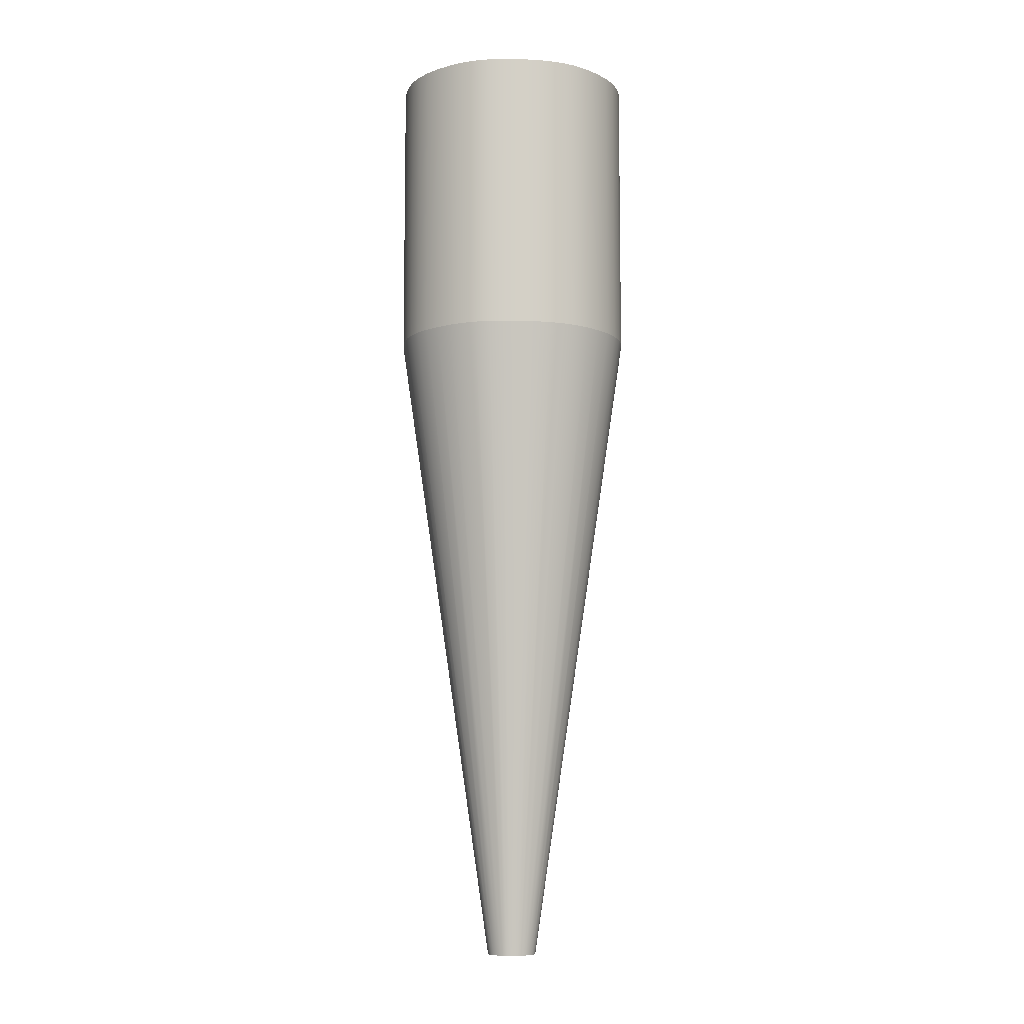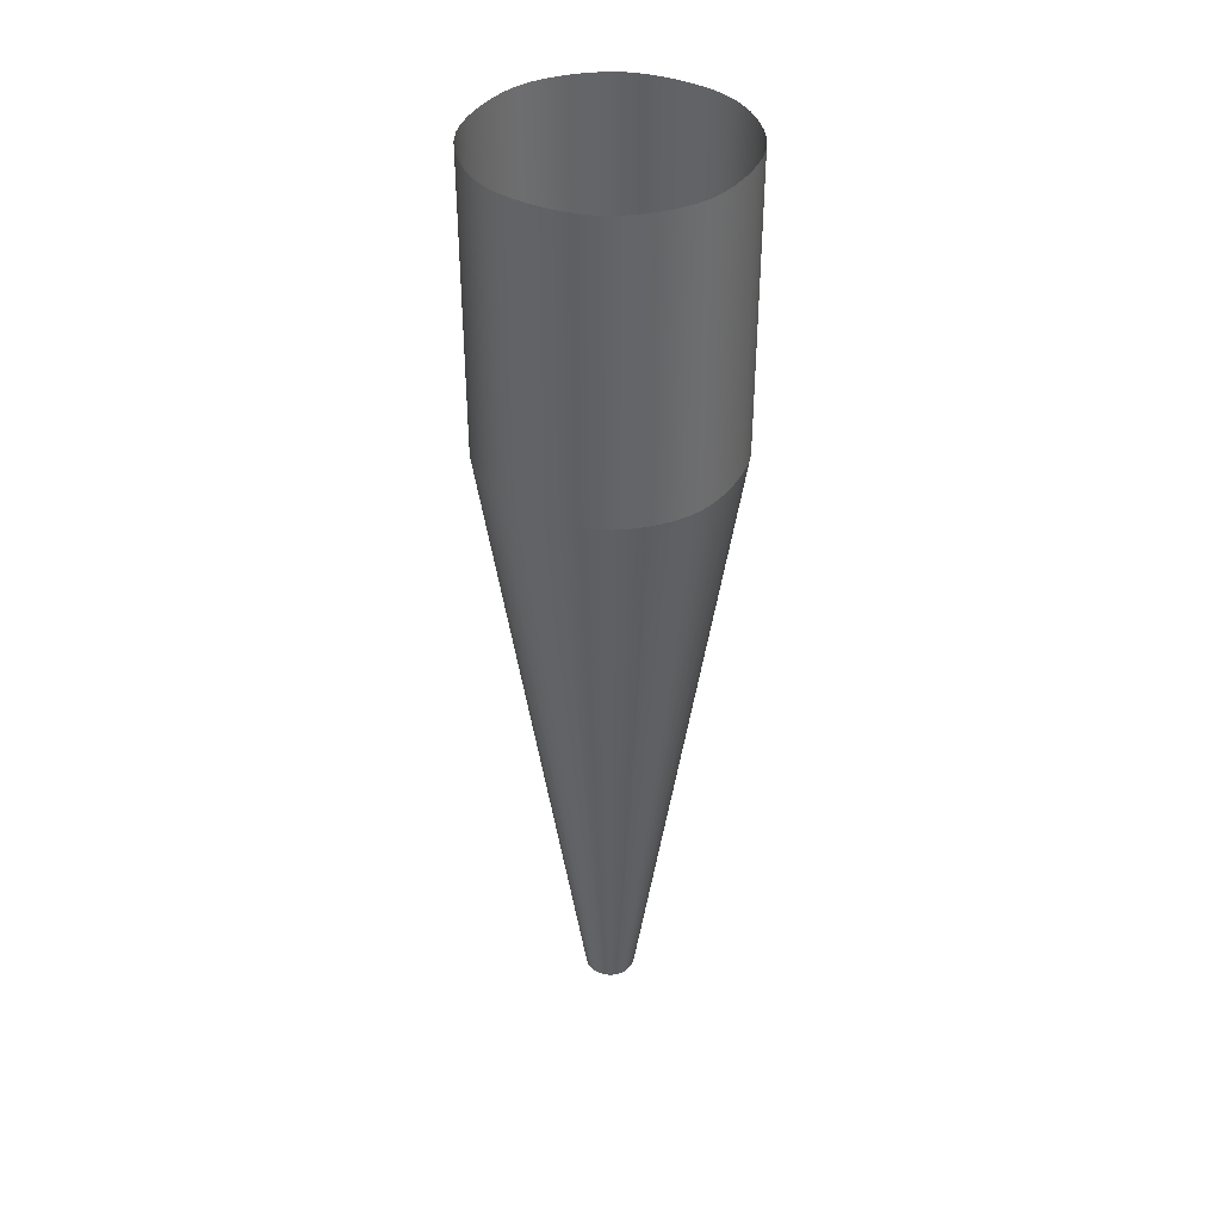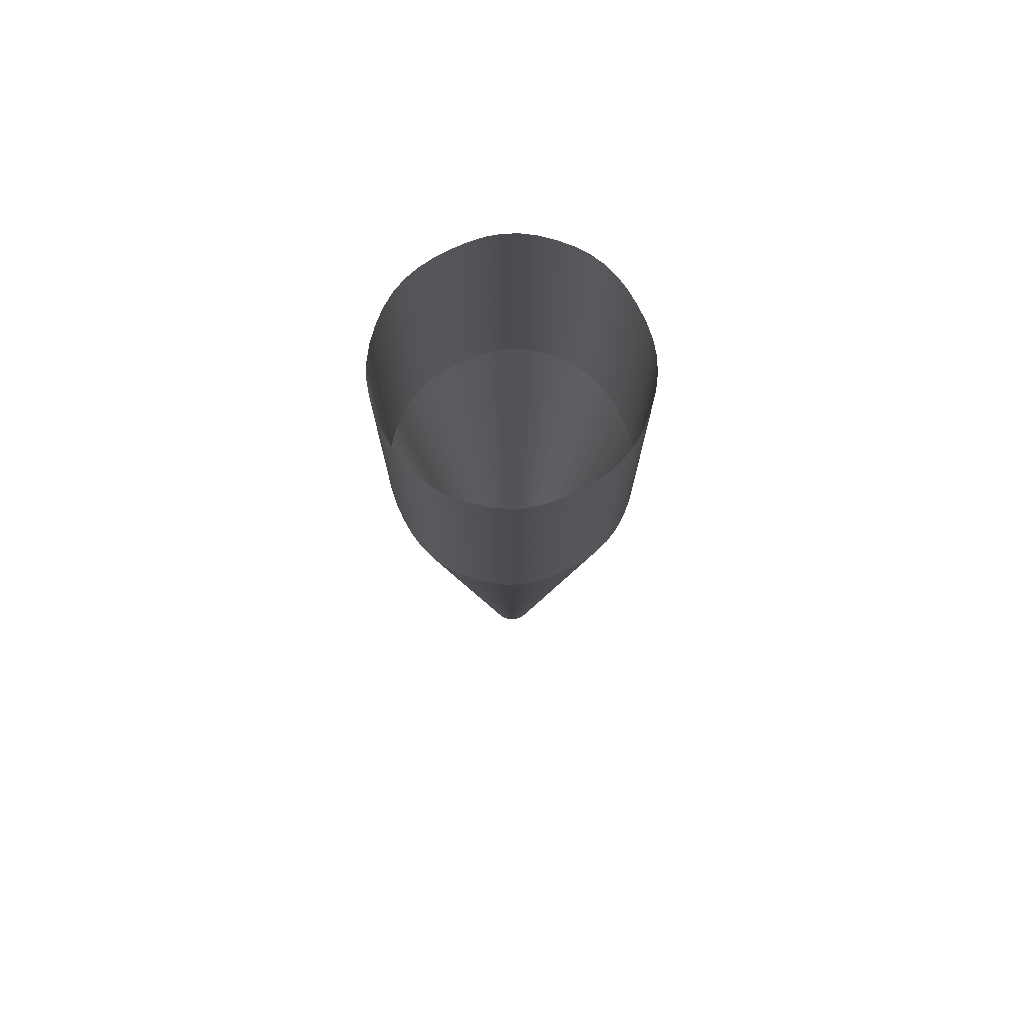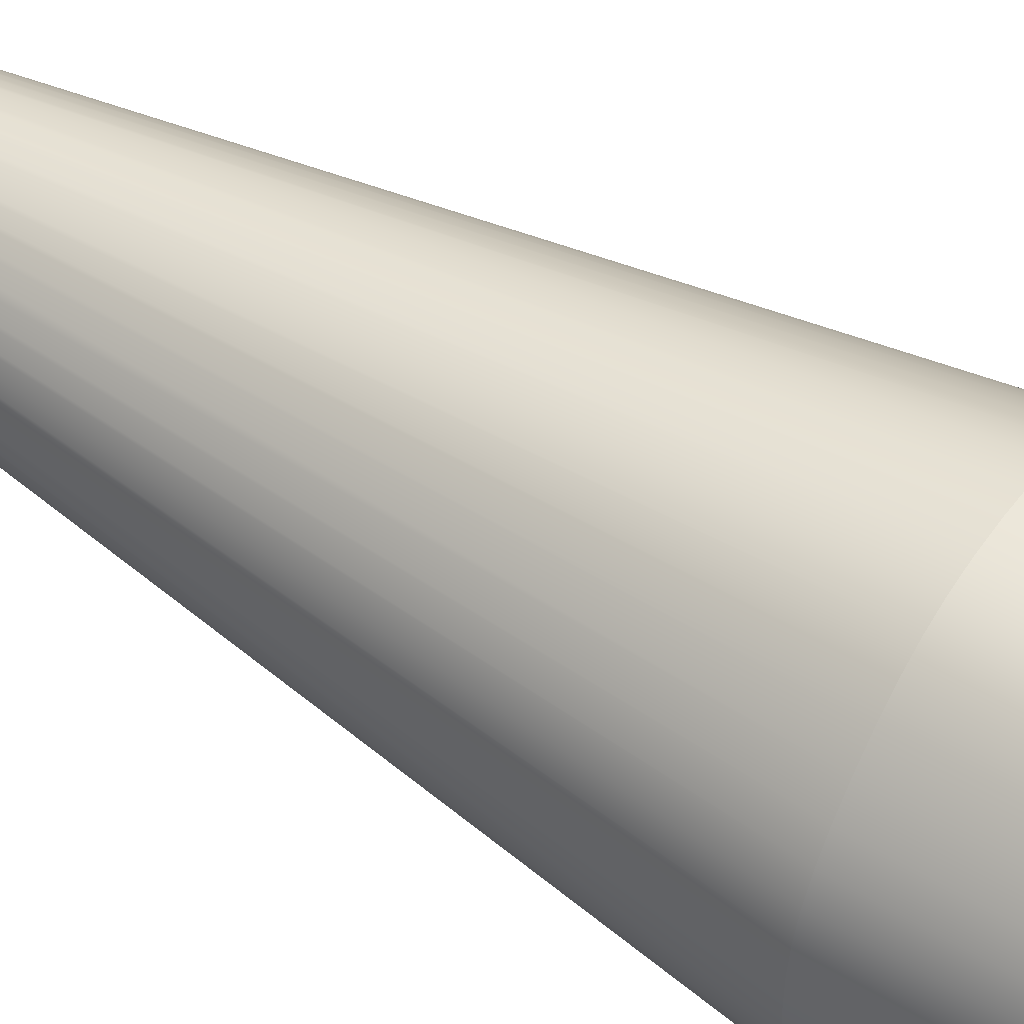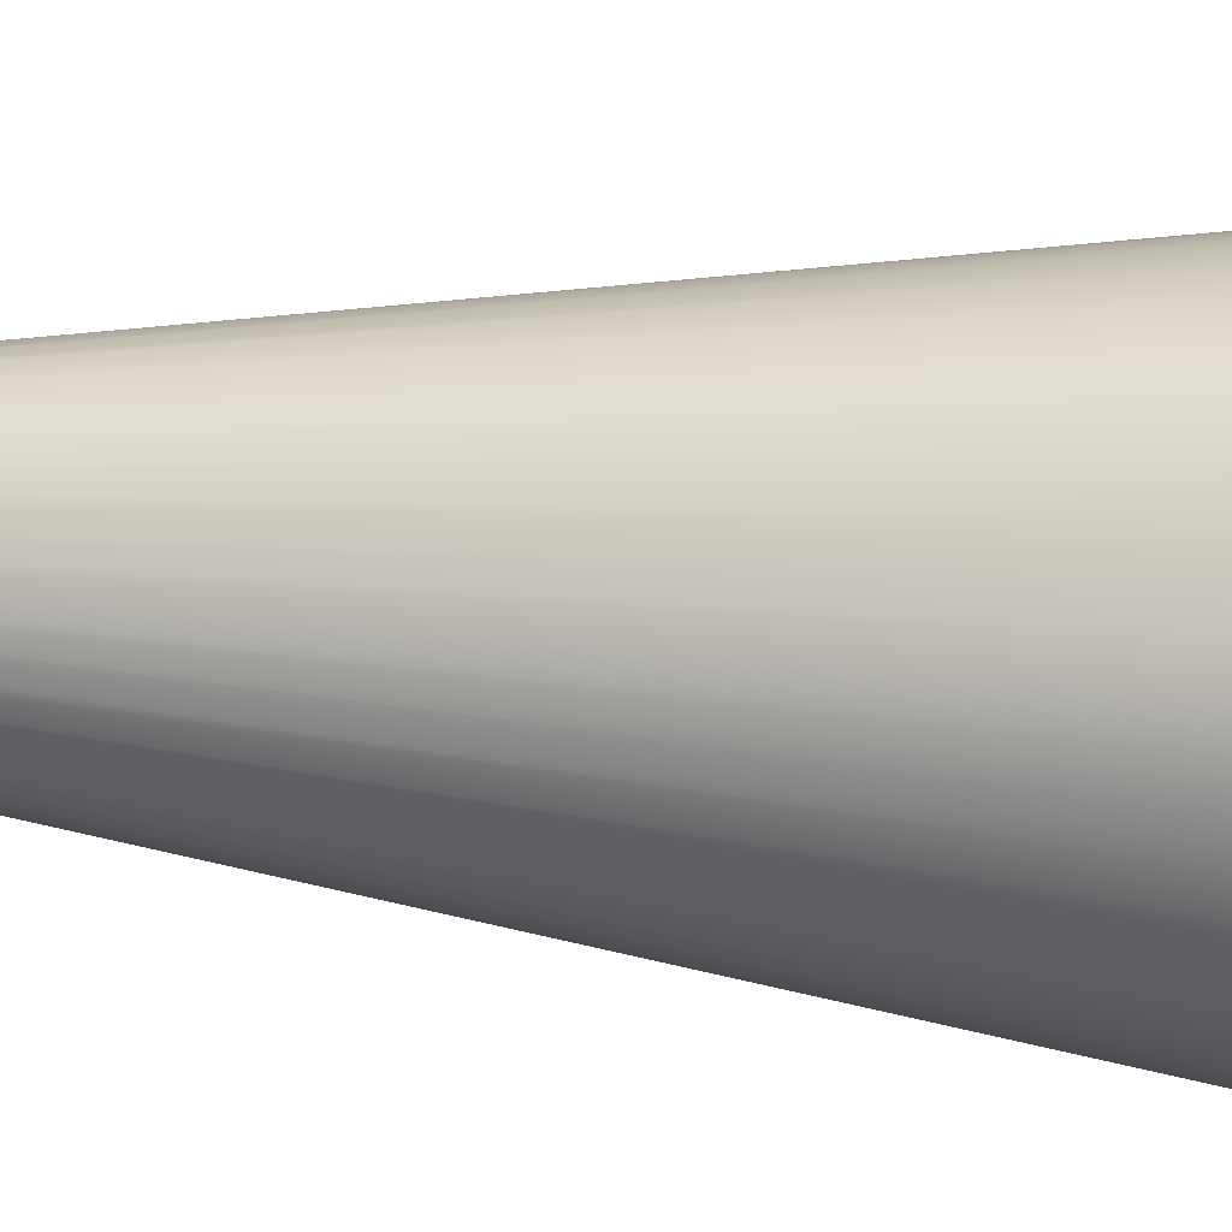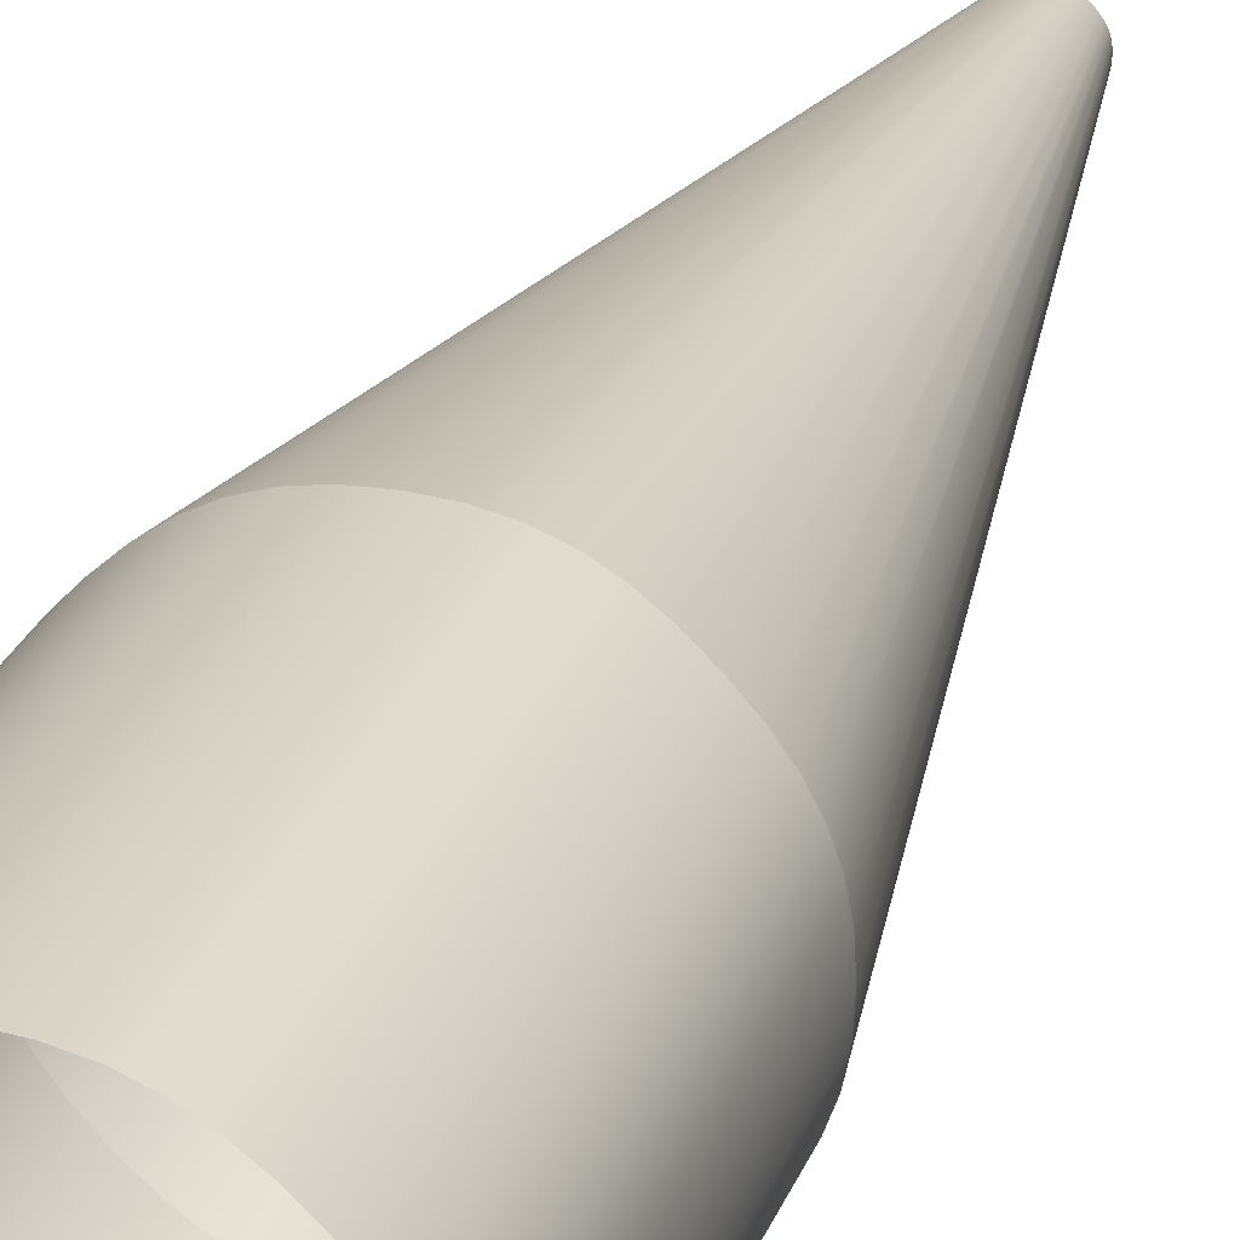
<metadata>
{"format":"obj","ext":"obj","renderer":"f3d","projection":"perspective","resolution":1024,"background":"white","views":[{"elev":-8.6,"azim":130.2,"up":"+Z"},{"elev":39.0,"azim":73.9,"up":"+Z"},{"elev":75.2,"azim":-72.0,"up":"+Z"},{"elev":51.1,"azim":-56.6,"up":"+Y"},{"elev":26.4,"azim":-81.6,"up":"+Y"},{"elev":25.9,"azim":17.7,"up":"+Y"}]}
</metadata>
<code>
o BM_LockPin
v 895.8 708.9 -44.94
v 895.6 708.9 -44.94
v 895.3 708.8 -44.94
v 895.1 708.7 -44.94
v 894.8 708.6 -44.94
v 894.6 708.4 -44.94
v 894.4 708.3 -44.94
v 896.4 708.8 -44.94
v 896.1 708.9 -44.94
v 897 708.4 -44.94
v 896.8 708.6 -44.94
v 896.6 708.7 -44.94
v 897.2 708.2 -44.94
v 893.9 707.4 -44.94
v 894.2 708 -44.94
v 894.1 707.8 -44.94
v 894 707.6 -44.94
v 893.8 706.9 -44.94
v 893.8 707.1 -44.94
v 897.8 707.4 -44.94
v 897.4 708 -44.94
v 894.4 705.5 -44.94
v 897.6 707.8 -44.94
v 897.7 707.6 -44.94
v 897.8 706.9 -44.94
v 893.8 706.6 -44.94
v 893.9 706.3 -44.94
v 897.8 707.1 -44.94
v 897.2 705.5 -44.94
v 894 706.1 -44.94
v 894.1 705.9 -44.94
v 894.2 705.7 -44.94
v 897.8 706.3 -44.94
v 897.8 706.6 -44.94
v 897.6 705.9 -44.94
v 897.7 706.1 -44.94
v 897.4 705.7 -44.94
v 895.3 704.9 -44.94
v 894.6 705.3 -44.94
v 894.9 705.1 -44.94
v 895.8 704.9 -44.94
v 895.1 705 -44.94
v 896.4 704.9 -44.94
v 897 705.3 -44.94
v 895.6 704.9 -44.94
v 896.8 705.1 -44.94
v 896.6 705 -44.94
v 896.1 704.9 -44.94
v 895.3 708.8 -44.94
v 895.6 708.9 -44.94
v 894.5 716.5 7.152
v 895.1 708.7 -44.94
v 892.1 715.9 7.152
v 895.8 708.9 -44.94
v 895.9 716.6 7.152
v 896.1 708.9 -44.94
v 894.8 708.6 -44.94
v 891 715.3 7.152
v 896.4 708.8 -44.94
v 897.2 716.5 7.152
v 894.6 708.4 -44.94
v 890 714.5 7.152
v 894.4 708.3 -44.94
v 888.9 713.6 7.152
v 896.6 708.7 -44.94
v 899.6 715.8 7.152
v 894.2 708 -44.94
v 896.8 708.6 -44.94
v 900.6 715.2 7.152
v 894.1 707.8 -44.94
v 888 712.6 7.152
v 897 708.4 -44.94
v 901.6 714.4 7.152
v 894 707.6 -44.94
v 887.3 711.6 7.152
v 897.2 708.2 -44.94
v 902.6 713.5 7.152
v 897.4 708 -44.94
v 893.9 707.4 -44.94
v 886.4 709.4 7.152
v 897.6 707.8 -44.94
v 903.5 712.5 7.152
v 893.8 707.1 -44.94
v 886.2 708.2 7.152
v 897.7 707.6 -44.94
v 904.3 711.5 7.152
v 893.8 706.9 -44.94
v 886.1 706.8 7.152
v 893.8 706.6 -44.94
v 897.8 707.4 -44.94
v 904.8 710.5 7.152
v 893.9 706.3 -44.94
v 886.2 705.5 7.152
v 897.8 707.1 -44.94
v 905.4 708.2 7.152
v 894 706.1 -44.94
v 886.9 703.2 7.152
v 897.8 706.9 -44.94
v 905.5 706.9 7.152
v 897.8 706.6 -44.94
v 894.1 705.9 -44.94
v 887.4 702.1 7.152
v 897.8 706.3 -44.94
v 905.4 705.5 7.152
v 894.2 705.7 -44.94
v 888.2 701.1 7.152
v 894.4 705.5 -44.94
v 889.1 700.1 7.152
v 897.7 706.1 -44.94
v 904.8 703.2 7.152
v 894.6 705.3 -44.94
v 897.6 705.9 -44.94
v 904.3 702.2 7.152
v 894.9 705.1 -44.94
v 890.1 699.2 7.152
v 897.4 705.7 -44.94
v 903.5 701.2 7.152
v 895.1 705 -44.94
v 891.1 698.5 7.152
v 897.2 705.5 -44.94
v 902.6 700.2 7.152
v 897 705.3 -44.94
v 895.3 704.9 -44.94
v 892.2 697.9 7.152
v 896.8 705.1 -44.94
v 901.6 699.3 7.152
v 895.6 704.9 -44.94
v 894.5 697.3 7.152
v 896.6 705 -44.94
v 900.6 698.5 7.152
v 895.8 704.9 -44.94
v 895.9 697.2 7.152
v 896.1 704.9 -44.94
v 896.4 704.9 -44.94
v 899.6 698 7.152
v 897.2 697.3 7.152
v 893.2 716.3 7.152
v 898.5 716.2 7.152
v 886.8 710.5 7.152
v 905.2 709.4 7.152
v 886.5 704.3 7.152
v 905.2 704.3 7.152
v 893.3 697.5 7.152
v 898.5 697.6 7.152
v 894.5 716.5 7.152
v 894.5 716.5 30
v 893.2 716.3 7.152
v 893.2 716.3 30
v 892.1 715.9 7.152
v 895.9 716.6 7.152
v 895.9 716.6 30
v 892.1 715.9 30
v 891 715.3 7.152
v 897.2 716.5 7.152
v 897.2 716.5 30
v 891 715.3 30
v 890 714.5 7.152
v 898.5 716.2 7.152
v 898.5 716.2 30
v 890 714.5 30
v 888.9 713.6 7.152
v 899.6 715.8 7.152
v 899.6 715.8 30
v 888.9 713.6 30
v 888 712.6 7.152
v 900.6 715.2 7.152
v 900.6 715.2 30
v 888 712.6 30
v 887.3 711.6 7.152
v 901.6 714.4 7.152
v 901.6 714.4 30
v 887.3 711.6 30
v 886.8 710.5 7.152
v 902.6 713.5 7.152
v 902.6 713.5 30
v 886.8 710.5 30
v 886.4 709.4 7.152
v 903.5 712.5 7.152
v 903.5 712.5 30
v 886.4 709.4 30
v 886.2 708.2 7.152
v 904.3 711.5 7.152
v 904.3 711.5 30
v 886.2 708.2 30
v 886.1 706.8 7.152
v 904.8 710.5 7.152
v 904.8 710.5 30
v 886.1 706.8 30
v 886.2 705.5 7.152
v 905.2 709.4 7.152
v 905.2 709.4 30
v 886.2 705.5 30
v 886.5 704.3 7.152
v 905.4 708.2 7.152
v 905.4 708.2 30
v 886.5 704.3 30
v 886.9 703.2 7.152
v 905.5 706.9 7.152
v 905.5 706.9 30
v 886.9 703.2 30
v 887.4 702.1 7.152
v 905.4 705.5 7.152
v 905.4 705.5 30
v 887.4 702.1 30
v 888.2 701.1 7.152
v 905.2 704.3 7.152
v 905.2 704.3 30
v 888.2 701.1 30
v 889.1 700.1 7.152
v 904.8 703.2 7.152
v 904.8 703.2 30
v 889.1 700.1 30
v 890.1 699.2 7.152
v 904.3 702.2 7.152
v 904.3 702.2 30
v 890.1 699.2 30
v 891.1 698.5 7.152
v 903.5 701.2 7.152
v 903.5 701.2 30
v 891.1 698.5 30
v 892.2 697.9 7.152
v 902.6 700.2 7.152
v 902.6 700.2 30
v 892.2 697.9 30
v 893.3 697.5 7.152
v 901.6 699.3 7.152
v 901.6 699.3 30
v 893.3 697.5 30
v 894.5 697.3 7.152
v 900.6 698.5 7.152
v 900.6 698.5 30
v 894.5 697.3 30
v 895.9 697.2 7.152
v 899.6 698 7.152
v 899.6 698 30
v 895.9 697.2 30
v 897.2 697.3 7.152
v 898.5 697.6 7.152
v 898.5 697.6 30
v 897.2 697.3 30
f 3 2 1
f 5 4 3
f 6 5 3
f 3 1 7
f 1 9 8
f 7 6 3
f 8 10 1
f 8 12 11
f 1 13 7
f 11 10 8
f 10 13 1
f 15 7 14
f 16 15 14
f 14 17 16
f 18 14 7
f 18 19 14
f 13 21 20
f 22 7 13
f 21 23 20
f 23 24 20
f 22 18 7
f 20 25 13
f 27 26 18
f 20 28 25
f 27 18 22
f 13 25 29
f 31 30 27
f 32 31 27
f 22 13 29
f 25 34 33
f 22 32 27
f 25 33 29
f 33 36 35
f 35 37 33
f 37 29 33
f 39 22 38
f 40 39 38
f 22 29 41
f 41 38 22
f 38 42 40
f 29 44 43
f 43 41 29
f 41 45 38
f 44 46 43
f 46 47 43
f 43 48 41
f 51 50 49
f 53 49 52
f 55 54 50
f 55 56 54
f 58 52 57
f 60 59 56
f 62 57 61
f 64 61 63
f 66 65 59
f 64 63 67
f 69 68 65
f 71 67 70
f 73 72 68
f 75 70 74
f 77 76 72
f 77 78 76
f 80 74 79
f 82 81 78
f 84 79 83
f 86 85 81
f 88 83 87
f 88 87 89
f 91 90 85
f 93 89 92
f 95 94 90
f 97 92 96
f 99 98 94
f 99 100 98
f 102 96 101
f 104 103 100
f 106 101 105
f 108 105 107
f 110 109 103
f 108 107 111
f 113 112 109
f 115 111 114
f 117 116 112
f 119 114 118
f 121 120 116
f 121 122 120
f 124 118 123
f 126 125 122
f 128 123 127
f 130 129 125
f 132 127 131
f 132 131 133
f 135 134 129
f 136 133 134
f 51 49 137
f 53 137 49
f 55 50 51
f 58 53 52
f 55 60 56
f 62 58 57
f 60 138 59
f 64 62 61
f 66 59 138
f 69 65 66
f 64 67 71
f 71 70 75
f 73 68 69
f 75 74 139
f 77 72 73
f 80 139 74
f 77 82 78
f 84 80 79
f 82 86 81
f 88 84 83
f 86 91 85
f 88 89 93
f 91 140 90
f 95 90 140
f 93 92 141
f 97 141 92
f 99 94 95
f 102 97 96
f 99 104 100
f 106 102 101
f 104 142 103
f 108 106 105
f 110 103 142
f 108 111 115
f 113 109 110
f 117 112 113
f 115 114 119
f 121 116 117
f 119 118 124
f 124 123 143
f 121 126 122
f 128 143 123
f 126 130 125
f 132 128 127
f 130 135 129
f 132 133 136
f 135 144 134
f 136 134 144
f 147 146 145
f 149 148 147
f 145 151 150
f 153 152 149
f 150 155 154
f 157 156 153
f 154 159 158
f 161 160 157
f 158 163 162
f 165 164 161
f 162 167 166
f 169 168 165
f 166 171 170
f 173 172 169
f 170 175 174
f 177 176 173
f 174 179 178
f 181 180 177
f 178 183 182
f 185 184 181
f 182 187 186
f 189 188 185
f 186 191 190
f 193 192 189
f 190 195 194
f 147 148 146
f 149 152 148
f 145 146 151
f 197 196 193
f 153 156 152
f 150 151 155
f 194 199 198
f 154 155 159
f 157 160 156
f 201 200 197
f 158 159 163
f 161 164 160
f 162 163 167
f 198 203 202
f 165 168 164
f 205 204 201
f 166 167 171
f 169 172 168
f 202 207 206
f 209 208 205
f 170 171 175
f 173 176 172
f 206 211 210
f 213 212 209
f 177 180 176
f 174 175 179
f 210 215 214
f 217 216 213
f 181 184 180
f 214 219 218
f 178 179 183
f 221 220 217
f 218 223 222
f 182 183 187
f 185 188 184
f 225 224 221
f 222 227 226
f 229 228 225
f 226 231 230
f 233 232 229
f 186 187 191
f 230 235 234
f 189 192 188
f 237 236 233
f 234 239 238
f 238 240 237
f 190 191 195
f 193 196 192
f 194 195 199
f 197 200 196
f 198 199 203
f 201 204 200
f 205 208 204
f 202 203 207
f 206 207 211
f 209 212 208
f 210 211 215
f 213 216 212
f 214 215 219
f 217 220 216
f 218 219 223
f 221 224 220
f 222 223 227
f 225 228 224
f 226 227 231
f 229 232 228
f 230 231 235
f 233 236 232
f 234 235 239
f 237 240 236
f 238 239 240

</code>
